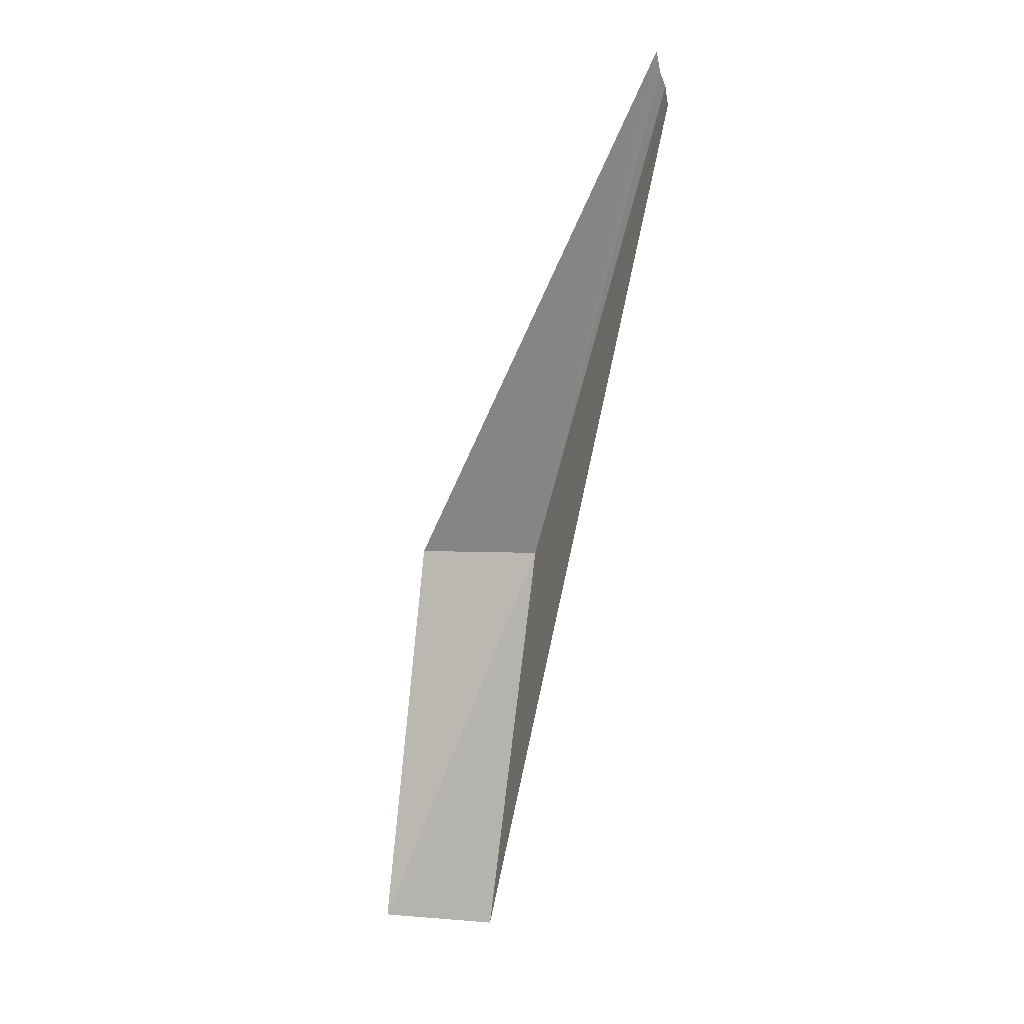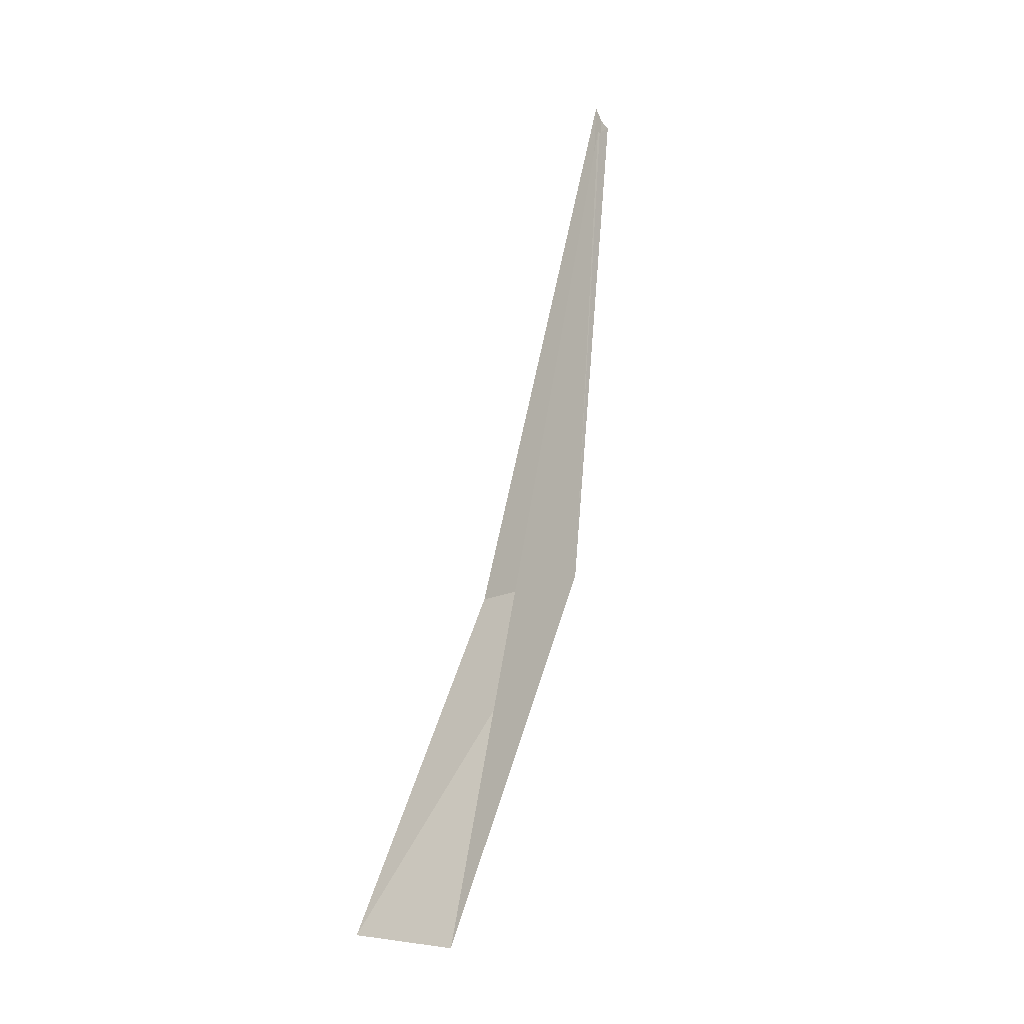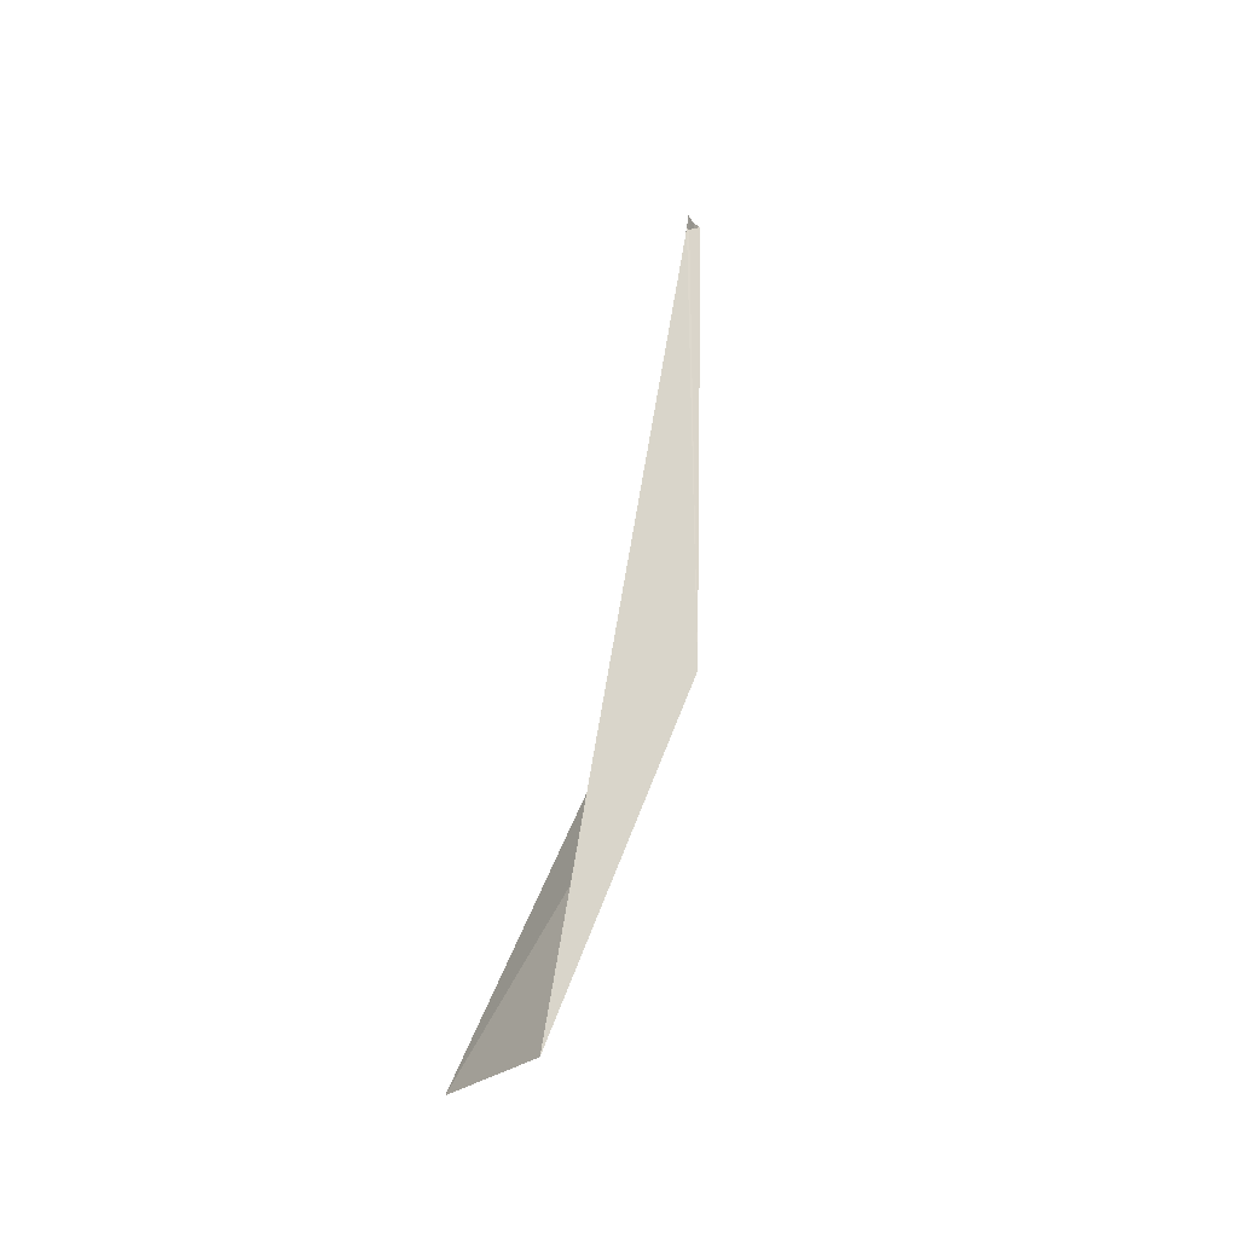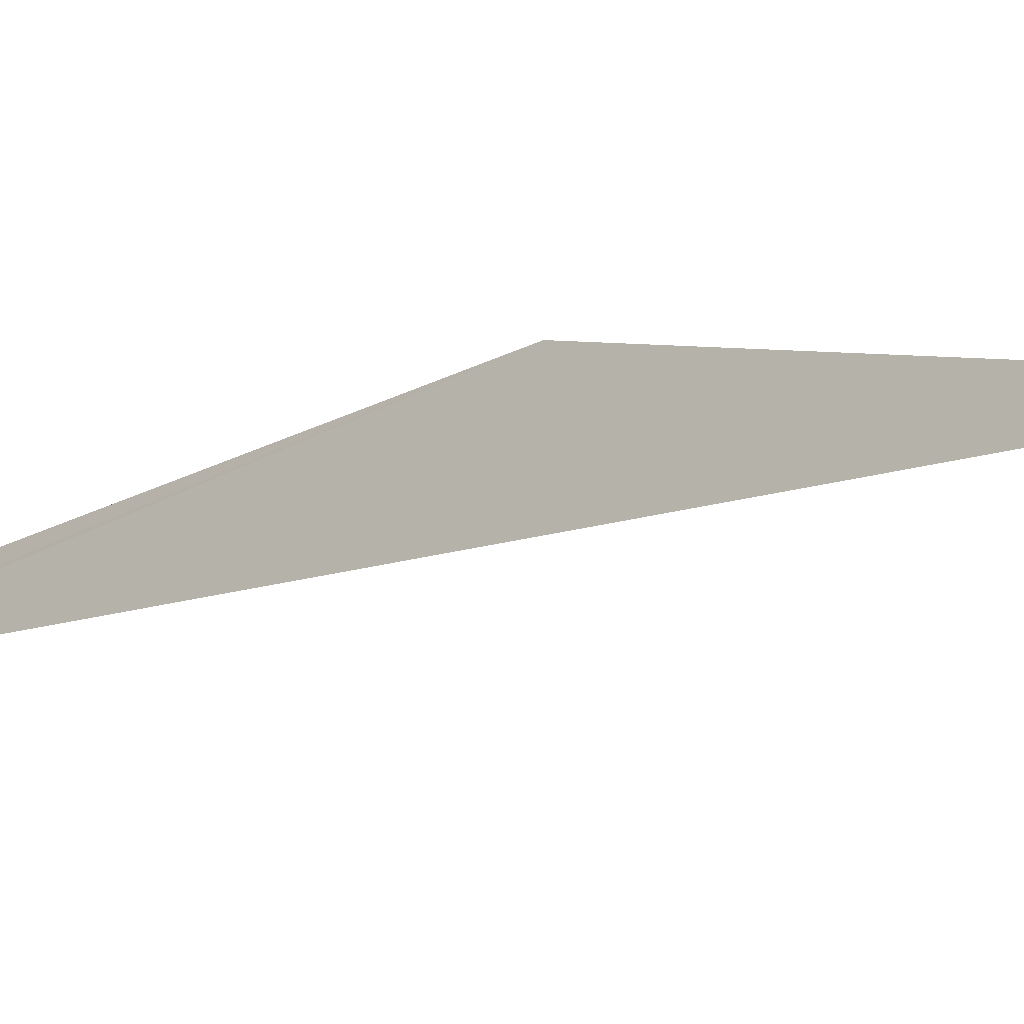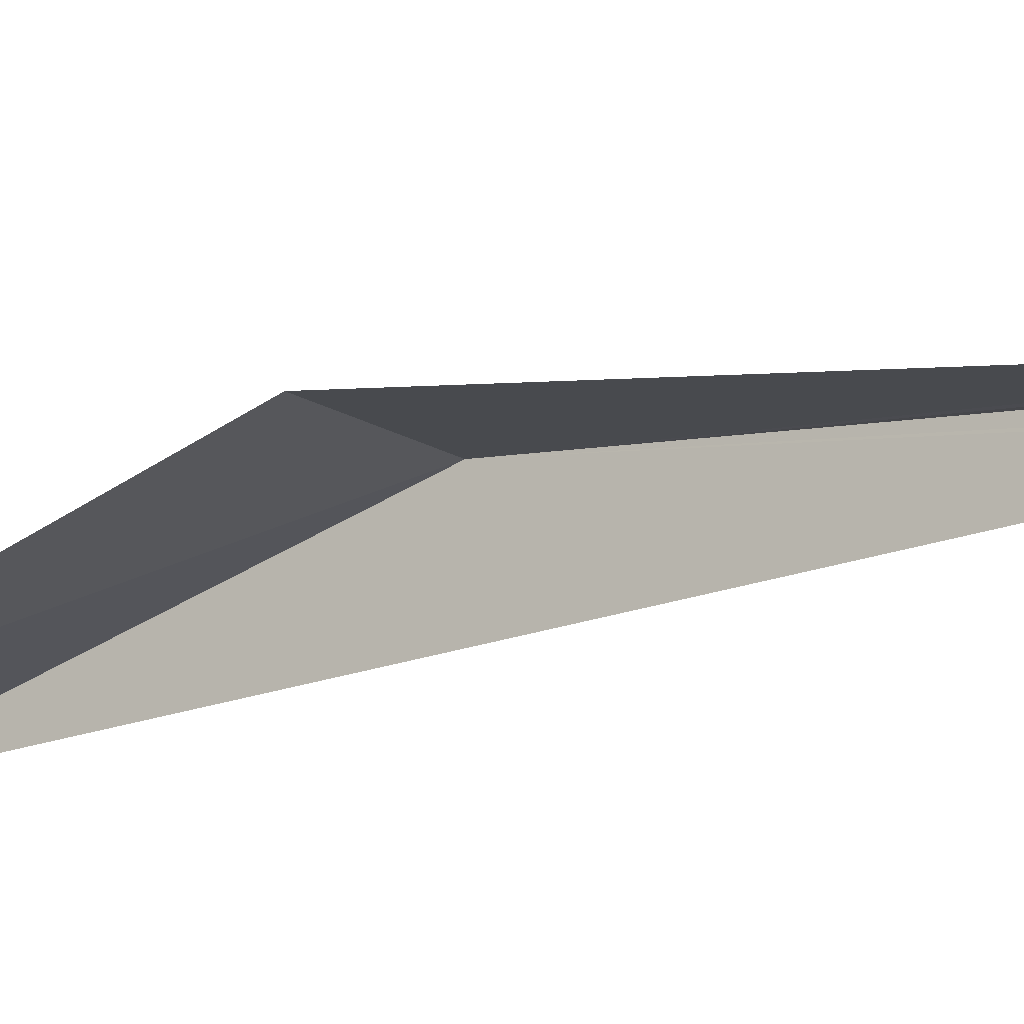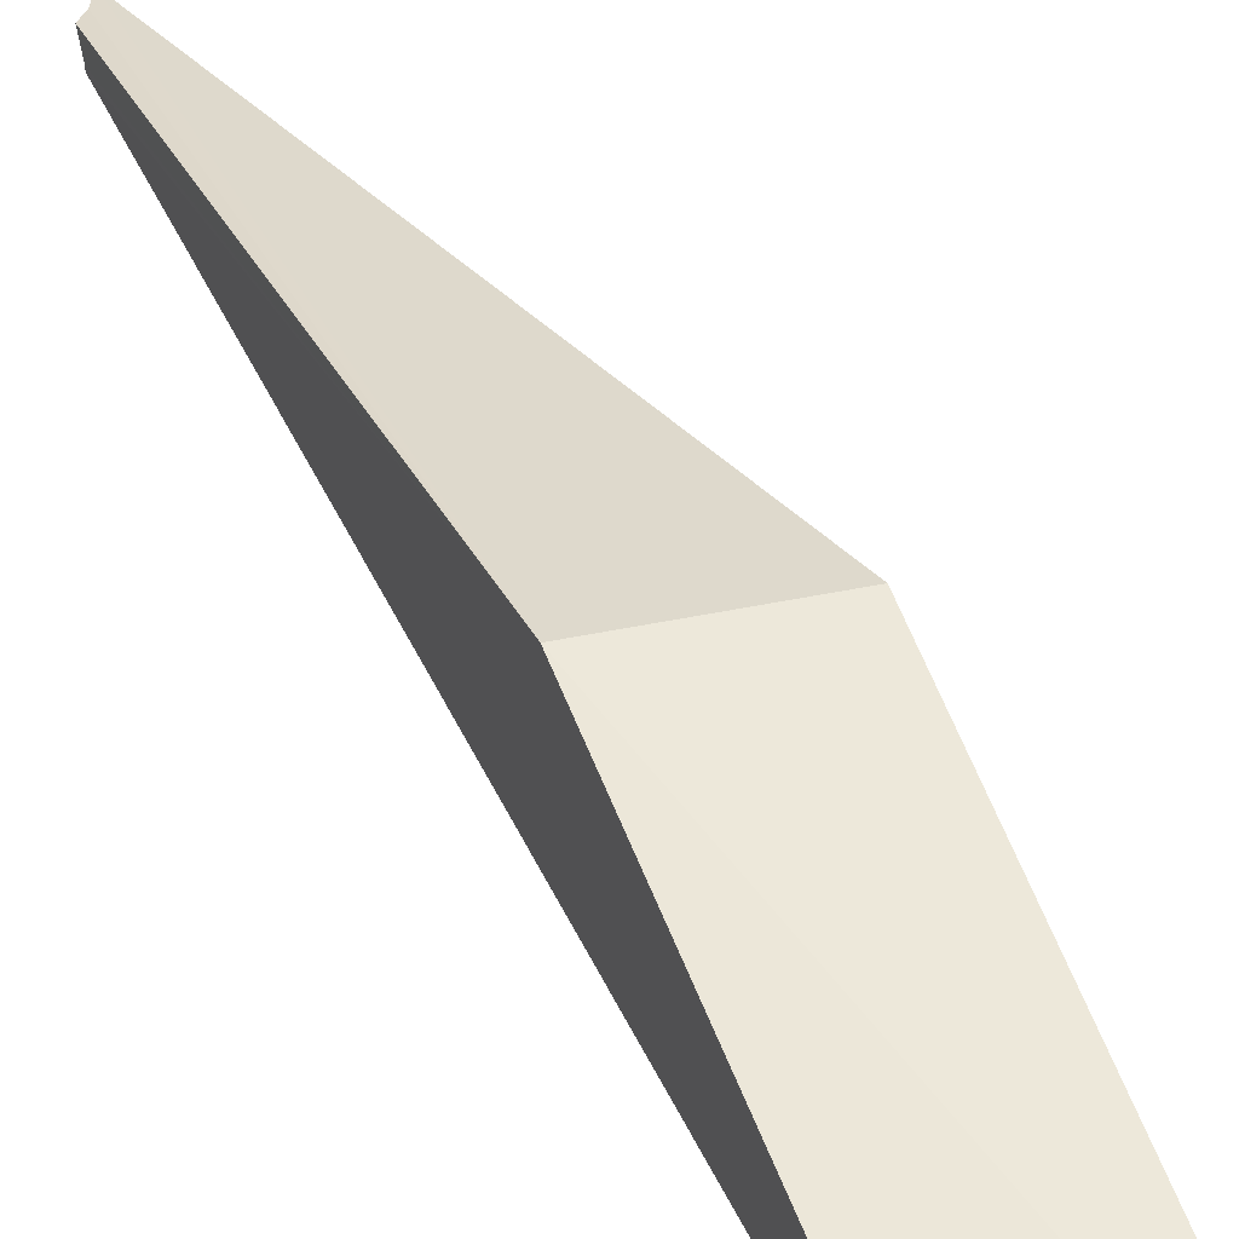
<metadata>
{"format":"obj","ext":"obj","renderer":"f3d","projection":"perspective","resolution":1024,"background":"white","views":[{"elev":20.6,"azim":165.6,"up":"+Y"},{"elev":-31.0,"azim":-137.3,"up":"+Y"},{"elev":-49.3,"azim":-124.2,"up":"+Y"},{"elev":-15.2,"azim":-38.8,"up":"+Z"},{"elev":-19.3,"azim":135.3,"up":"+Z"},{"elev":39.5,"azim":-10.1,"up":"+Z"}]}
</metadata>
<code>
v -157.5 7.544 77.57
v -157.2 6.25 77.25
v -157.8 9.14 77.32
v -157.8 9.142 77.33
v -157.8 9.186 77.37
v -157.8 9.298 77.35
v -157 7.598 77.55
v -157.8 9.232 77.36
v -156.8 6.366 77.22
f 1 4 3
f 1 5 4
f 1 6 8
f 1 8 5
f 1 2 9
f 1 9 7
f 1 3 2
f 1 7 6

</code>
